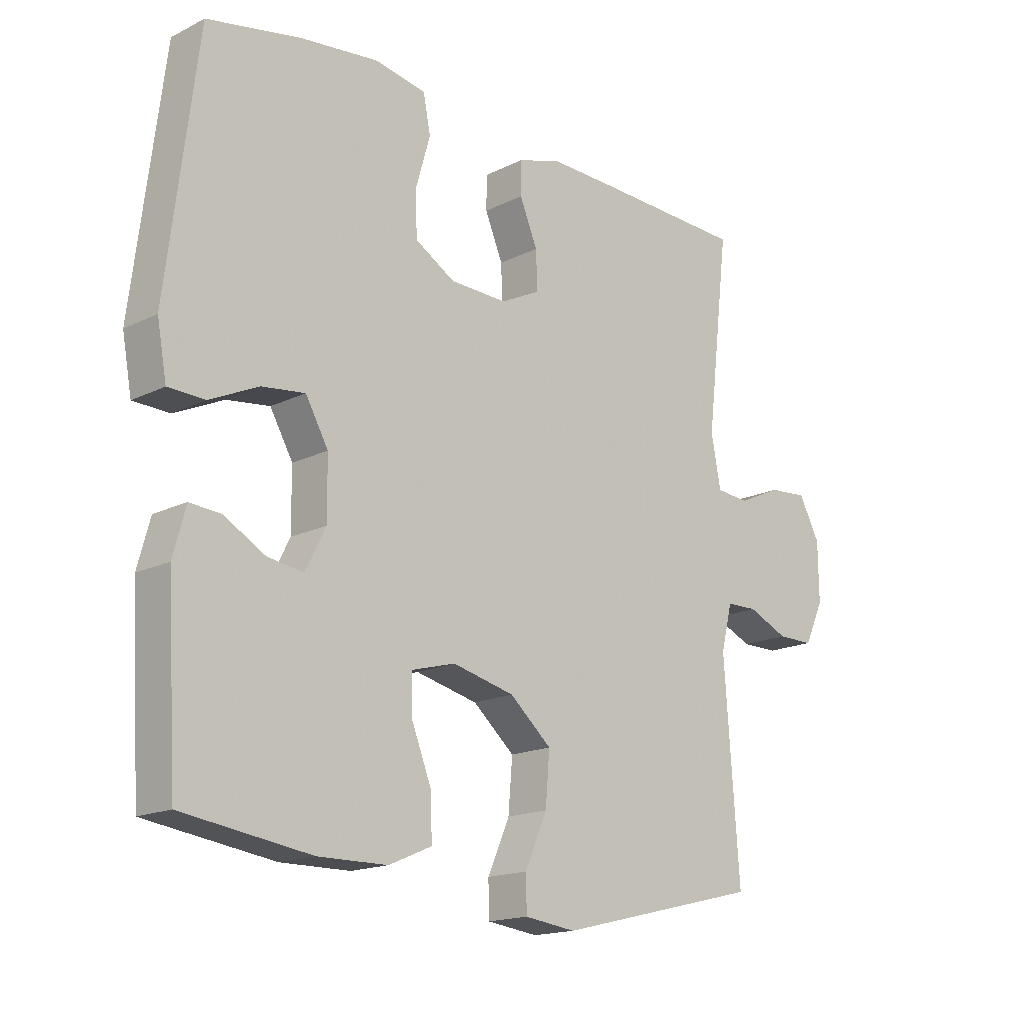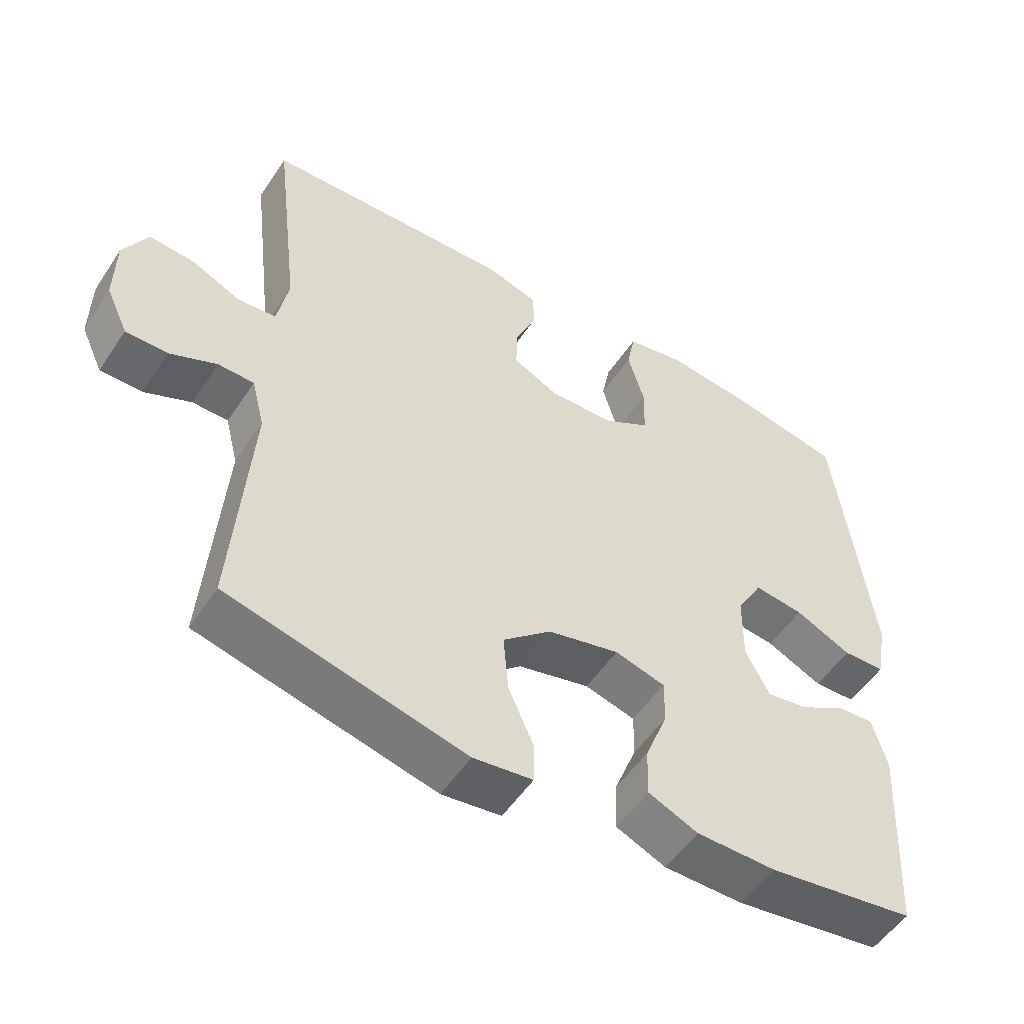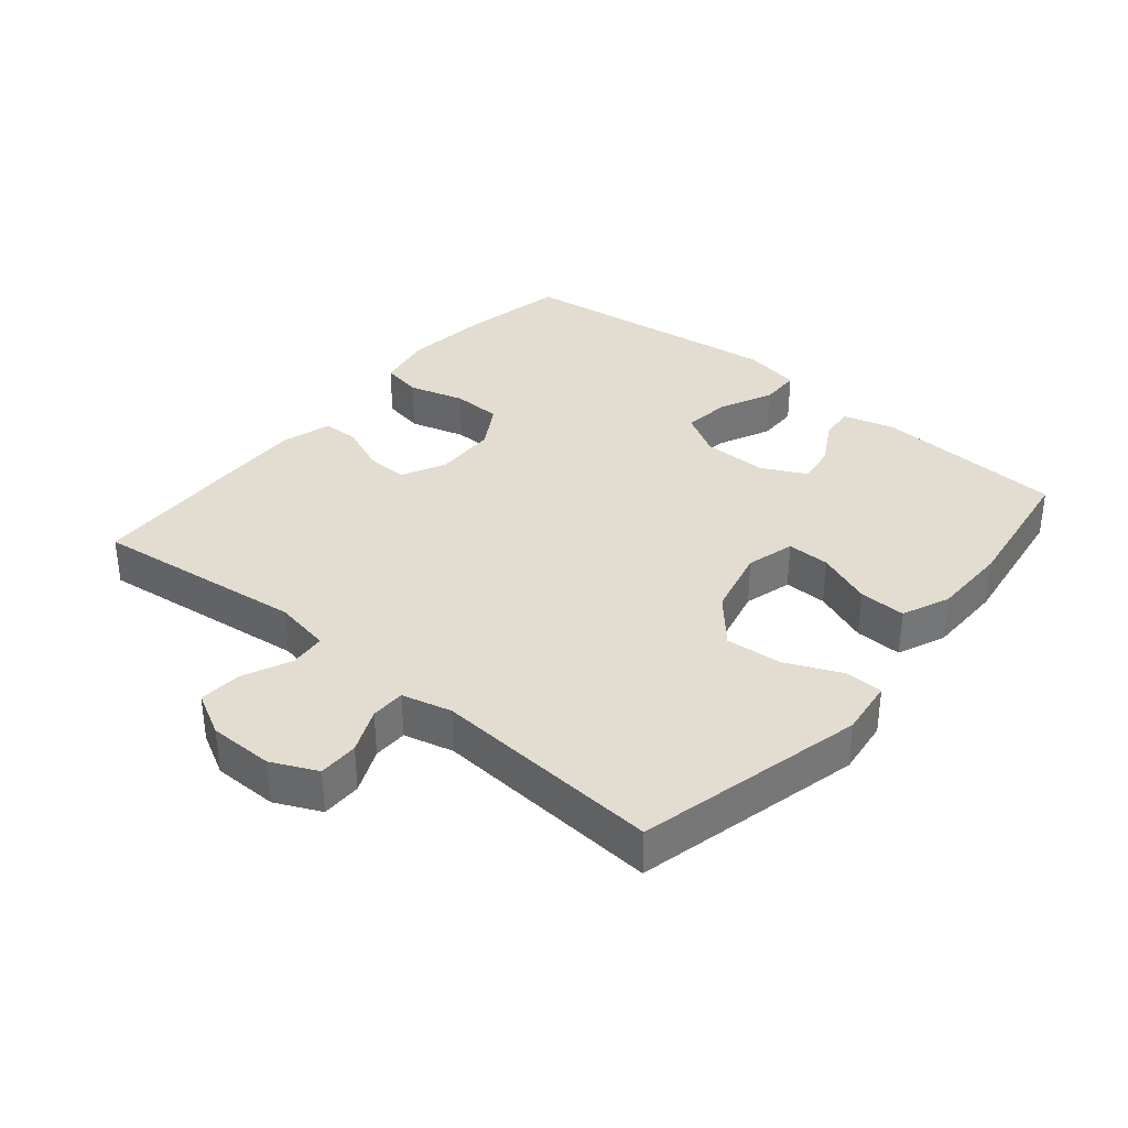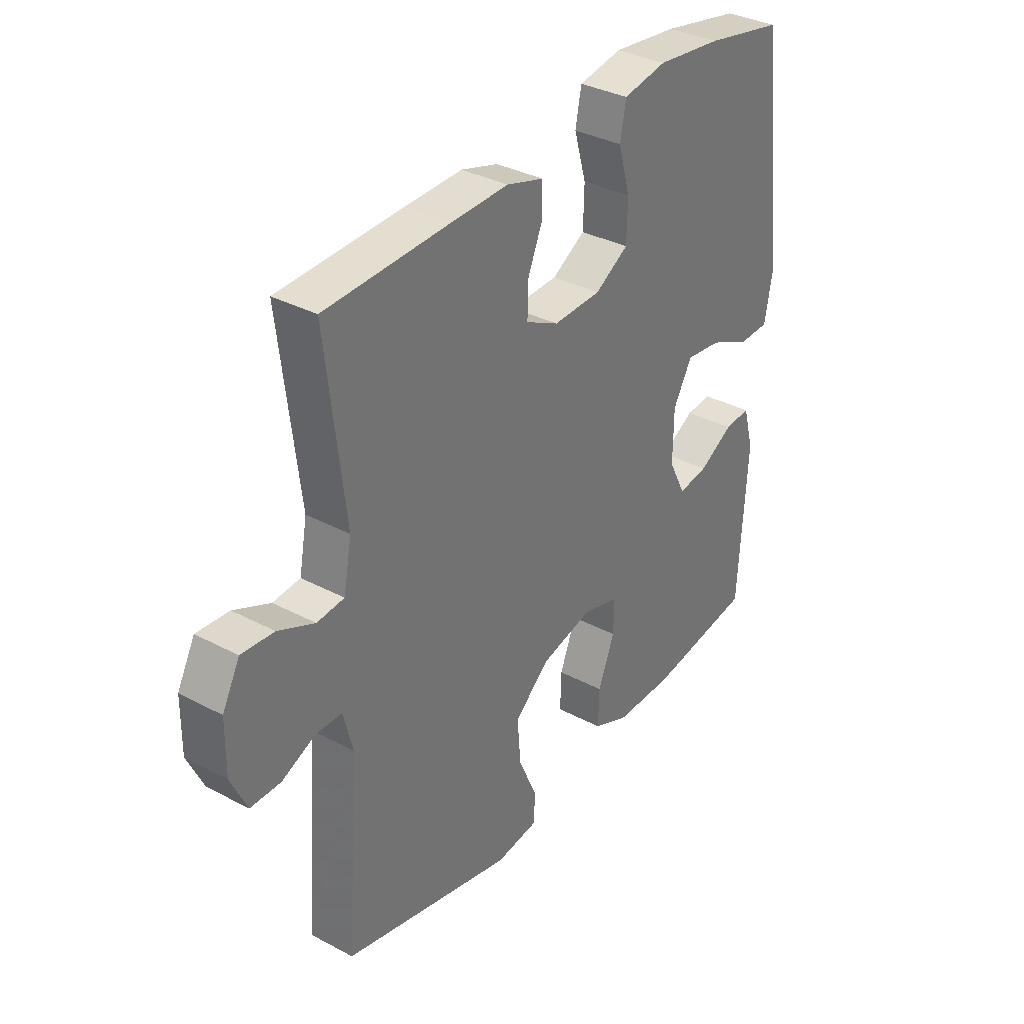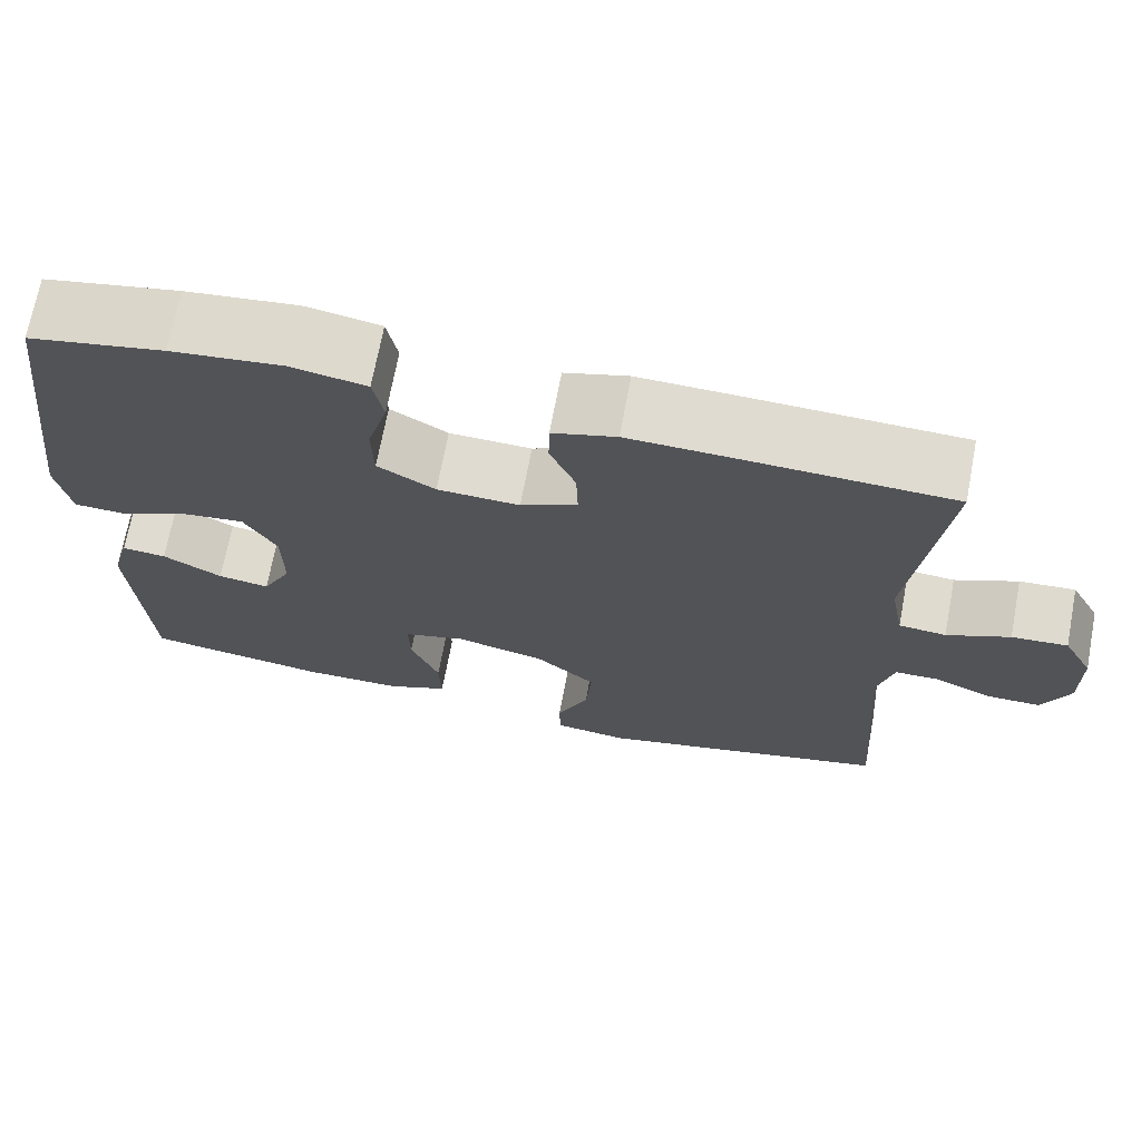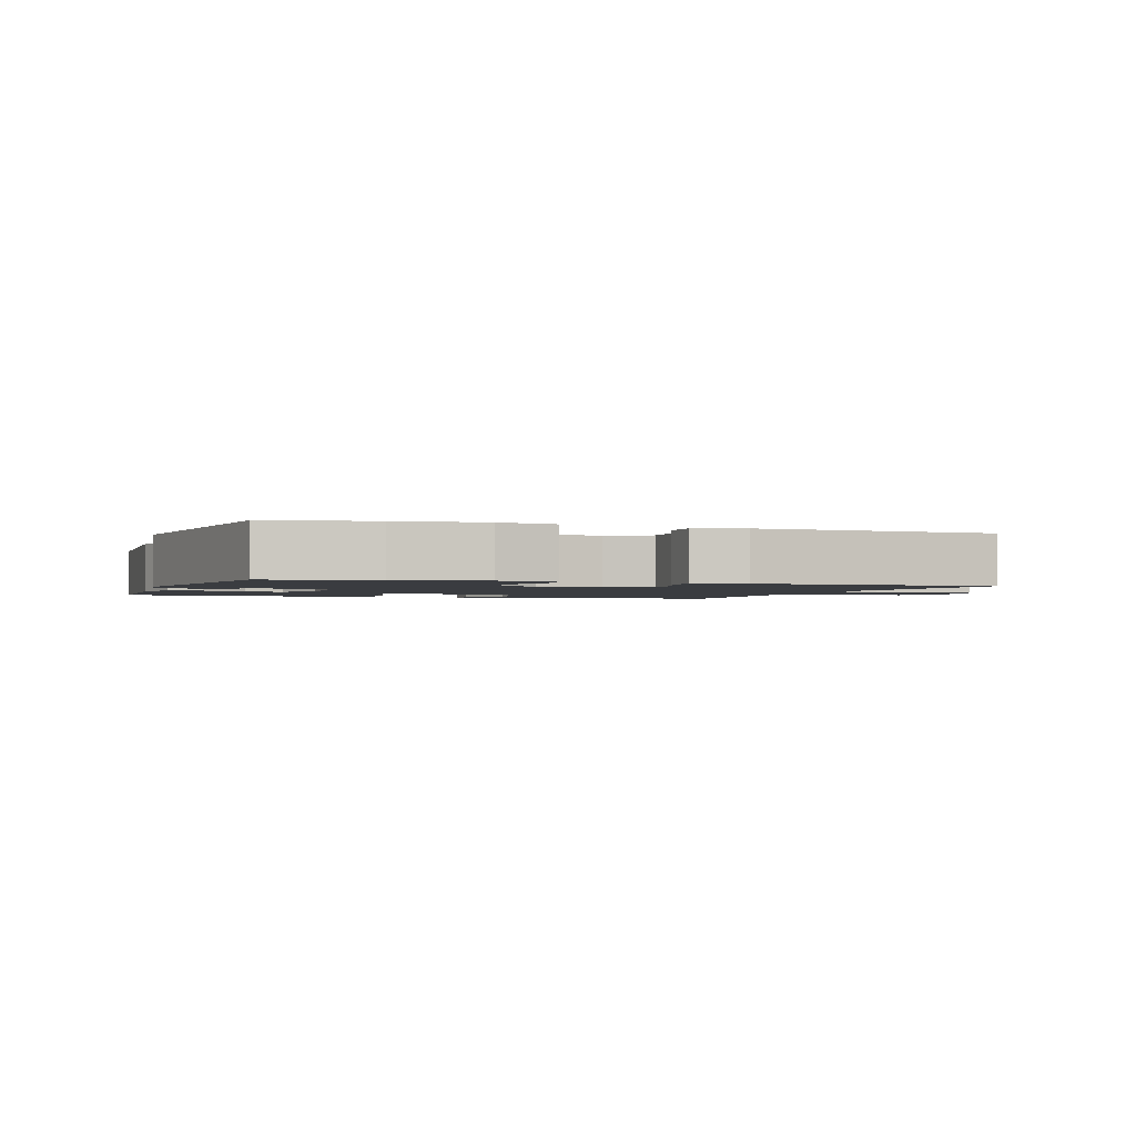
<metadata>
{"format":"obj","ext":"obj","renderer":"f3d","projection":"perspective","resolution":1024,"background":"white","views":[{"elev":-16.6,"azim":-44.7,"up":"+Z"},{"elev":-52.7,"azim":147.3,"up":"+Z"},{"elev":35.1,"azim":129.8,"up":"+Y"},{"elev":34.5,"azim":125.6,"up":"+Z"},{"elev":70.1,"azim":10.7,"up":"+Z"},{"elev":-1.8,"azim":-19.3,"up":"+Y"}]}
</metadata>
<code>
v -0.5 0.07 -0.5
v -0.517 0.07 -0.211
v -0.496 0.07 -0.134
v -0.444 0.07 -0.138
v -0.375 0.07 -0.177
v -0.315 0.07 -0.186
v -0.281 0.07 -0.119
v -0.282 0.07 -0.021
v -0.32 0.07 0.046
v -0.392 0.07 0.037
v -0.474 0.07 -0.001
v -0.535 0.07 0.001
v -0.551 0.07 0.089
v -0.5 0.07 0.5
v -0.343 0.07 0.531
v -0.213 0.07 0.546
v -0.126 0.07 0.53
v -0.114 0.07 0.468
v -0.138 0.07 0.384
v -0.136 0.07 0.309
v -0.069 0.07 0.269
v 0.027 0.07 0.266
v 0.093 0.07 0.299
v 0.091 0.07 0.363
v 0.061 0.07 0.434
v 0.062 0.07 0.49
v 0.136 0.07 0.512
v 0.25 0.07 0.509
v 0.5 0.07 0.5
v 0.462 0.07 0.178
v 0.478 0.07 0.092
v 0.533 0.07 0.087
v 0.606 0.07 0.12
v 0.671 0.07 0.125
v 0.706 0.07 0.059
v 0.707 0.07 -0.039
v 0.675 0.07 -0.108
v 0.614 0.07 -0.108
v 0.546 0.07 -0.078
v 0.494 0.07 -0.079
v 0.475 0.07 -0.154
v 0.5 0.07 -0.5
v 0.156 0.07 -0.583
v 0.07 0.07 -0.572
v 0.069 0.07 -0.514
v 0.106 0.07 -0.43
v 0.113 0.07 -0.345
v 0.043 0.07 -0.284
v -0.061 0.07 -0.259
v -0.134 0.07 -0.279
v -0.133 0.07 -0.344
v -0.1 0.07 -0.428
v -0.098 0.07 -0.499
v -0.17 0.07 -0.53
v -0.286 0.07 -0.531
v -0.5 0 -0.5
v -0.517 0 -0.211
v -0.496 0 -0.134
v -0.444 0 -0.138
v -0.375 0 -0.177
v -0.315 0 -0.186
v -0.281 0 -0.119
v -0.282 0 -0.021
v -0.32 0 0.046
v -0.392 0 0.037
v -0.474 0 -0.001
v -0.535 0 0.001
v -0.551 0 0.089
v -0.5 0 0.5
v -0.343 0 0.531
v -0.213 0 0.546
v -0.126 0 0.53
v -0.114 0 0.468
v -0.138 0 0.384
v -0.136 0 0.309
v -0.069 0 0.269
v 0.027 0 0.266
v 0.093 0 0.299
v 0.091 0 0.363
v 0.061 0 0.434
v 0.062 0 0.49
v 0.136 0 0.512
v 0.25 0 0.509
v 0.5 0 0.5
v 0.462 0 0.178
v 0.478 0 0.092
v 0.533 0 0.087
v 0.606 0 0.12
v 0.671 0 0.125
v 0.706 0 0.059
v 0.707 0 -0.039
v 0.675 0 -0.108
v 0.614 0 -0.108
v 0.546 0 -0.078
v 0.494 0 -0.079
v 0.475 0 -0.154
v 0.5 0 -0.5
v 0.156 0 -0.583
v 0.07 0 -0.572
v 0.069 0 -0.514
v 0.106 0 -0.43
v 0.113 0 -0.345
v 0.043 0 -0.284
v -0.061 0 -0.259
v -0.134 0 -0.279
v -0.133 0 -0.344
v -0.1 0 -0.428
v -0.098 0 -0.499
v -0.17 0 -0.53
v -0.286 0 -0.531
f 51 52 53 54
f 50 51 54 55
f 43 44 45 46
f 41 42 43 46
f 40 41 46 47
f 36 37 38 39
f 36 39 40
f 35 36 40
f 32 33 34 35
f 31 32 35 40
f 30 31 40 47
f 24 25 26 27
f 23 24 27 28
f 16 17 18 19
f 16 19 20
f 15 16 20
f 14 15 20
f 13 14 20 21
f 10 11 12 13
f 9 10 13 21
f 2 3 4 5
f 2 5 6
f 50 55 1 2
f 49 50 2 6
f 48 49 6 7
f 29 30 47 48
f 23 28 29 48
f 22 23 48 7
f 8 9 21 22
f 7 8 22
f 109 108 107 106
f 110 109 106 105
f 101 100 99 98
f 101 98 97 96
f 102 101 96 95
f 94 93 92 91
f 95 94 91
f 95 91 90
f 90 89 88 87
f 95 90 87 86
f 102 95 86 85
f 82 81 80 79
f 83 82 79 78
f 74 73 72 71
f 75 74 71
f 75 71 70
f 75 70 69
f 76 75 69 68
f 68 67 66 65
f 76 68 65 64
f 60 59 58 57
f 61 60 57
f 57 56 110 105
f 61 57 105 104
f 62 61 104 103
f 103 102 85 84
f 103 84 83 78
f 62 103 78 77
f 77 76 64 63
f 77 63 62
f 1 56 57 2
f 2 57 58 3
f 3 58 59 4
f 4 59 60 5
f 5 60 61 6
f 6 61 62 7
f 7 62 63 8
f 8 63 64 9
f 9 64 65 10
f 10 65 66 11
f 11 66 67 12
f 12 67 68 13
f 13 68 69 14
f 14 69 70 15
f 15 70 71 16
f 16 71 72 17
f 17 72 73 18
f 18 73 74 19
f 19 74 75 20
f 20 75 76 21
f 21 76 77 22
f 22 77 78 23
f 23 78 79 24
f 24 79 80 25
f 25 80 81 26
f 26 81 82 27
f 27 82 83 28
f 28 83 84 29
f 29 84 85 30
f 30 85 86 31
f 31 86 87 32
f 32 87 88 33
f 33 88 89 34
f 34 89 90 35
f 35 90 91 36
f 36 91 92 37
f 37 92 93 38
f 38 93 94 39
f 39 94 95 40
f 40 95 96 41
f 41 96 97 42
f 42 97 98 43
f 43 98 99 44
f 44 99 100 45
f 45 100 101 46
f 46 101 102 47
f 47 102 103 48
f 48 103 104 49
f 49 104 105 50
f 50 105 106 51
f 51 106 107 52
f 52 107 108 53
f 53 108 109 54
f 54 109 110 55
f 55 110 56 1

</code>
